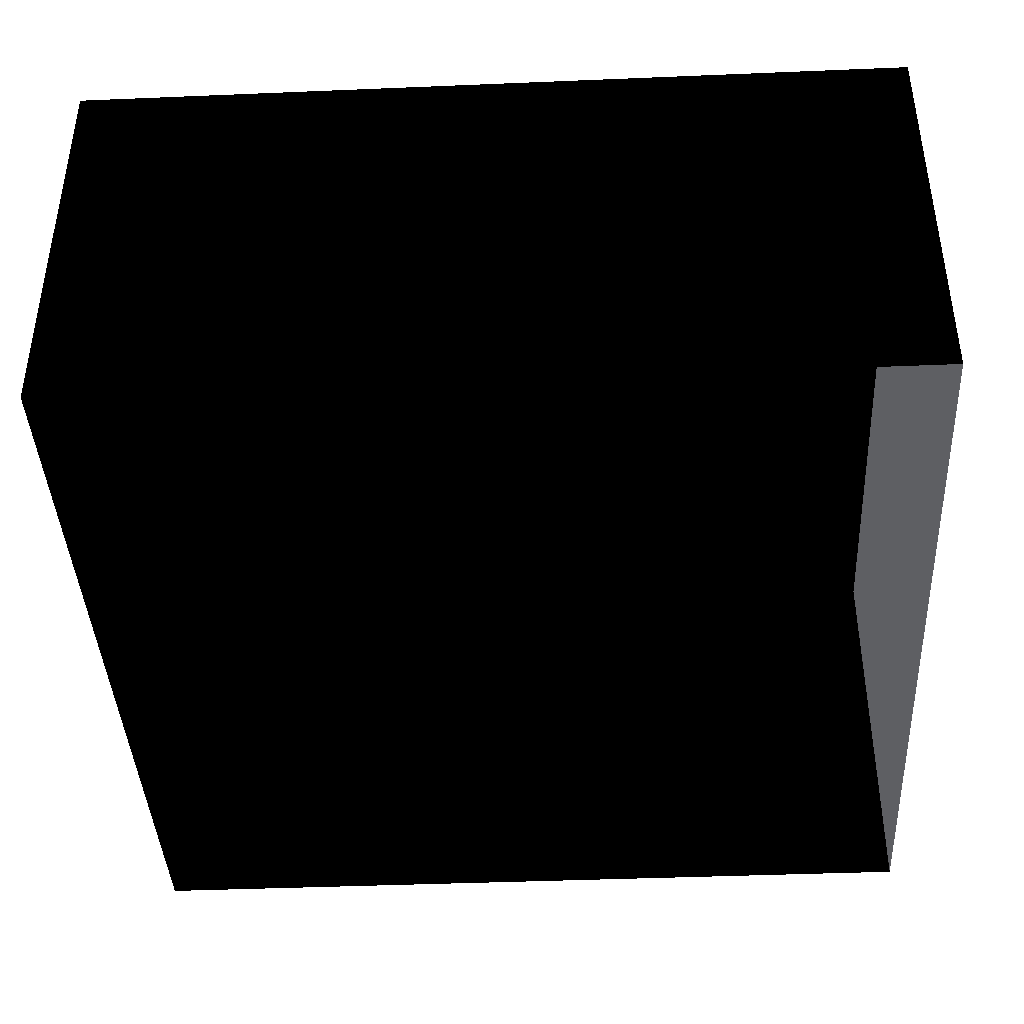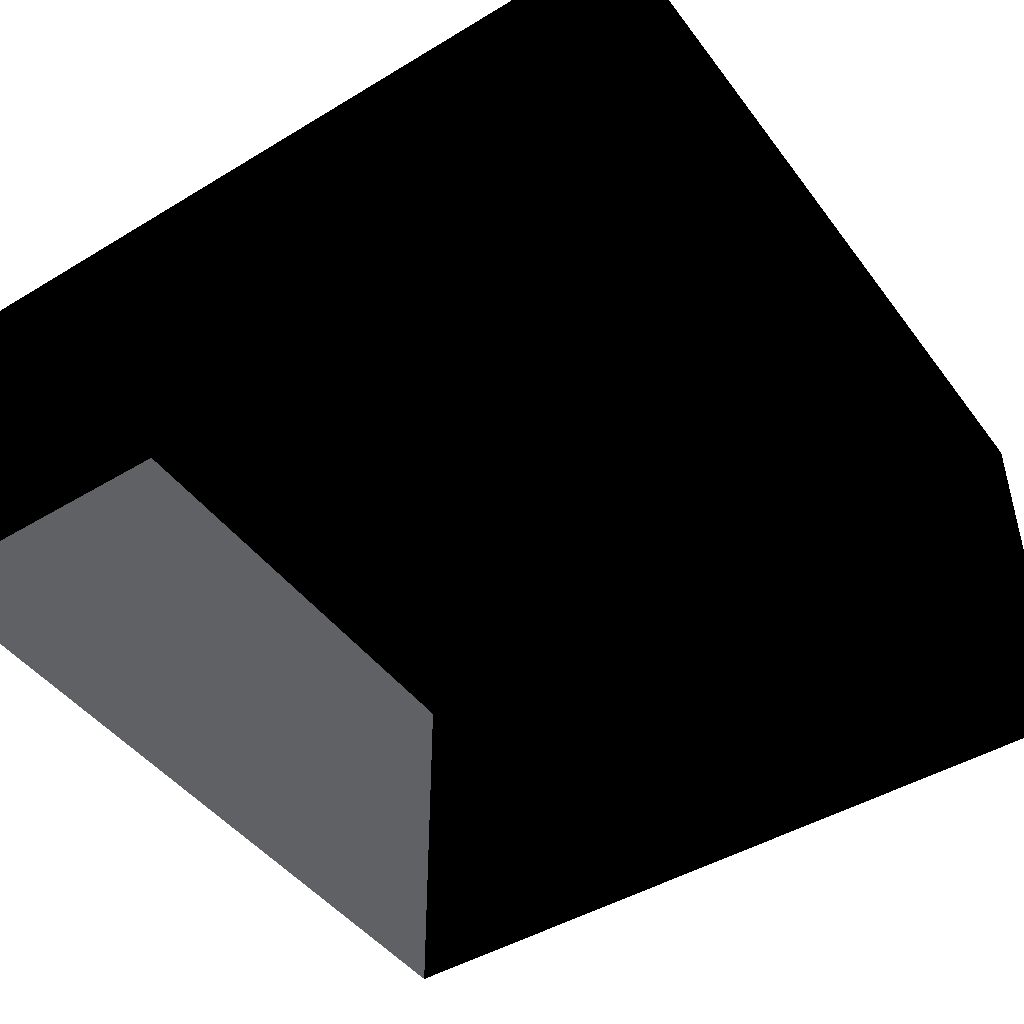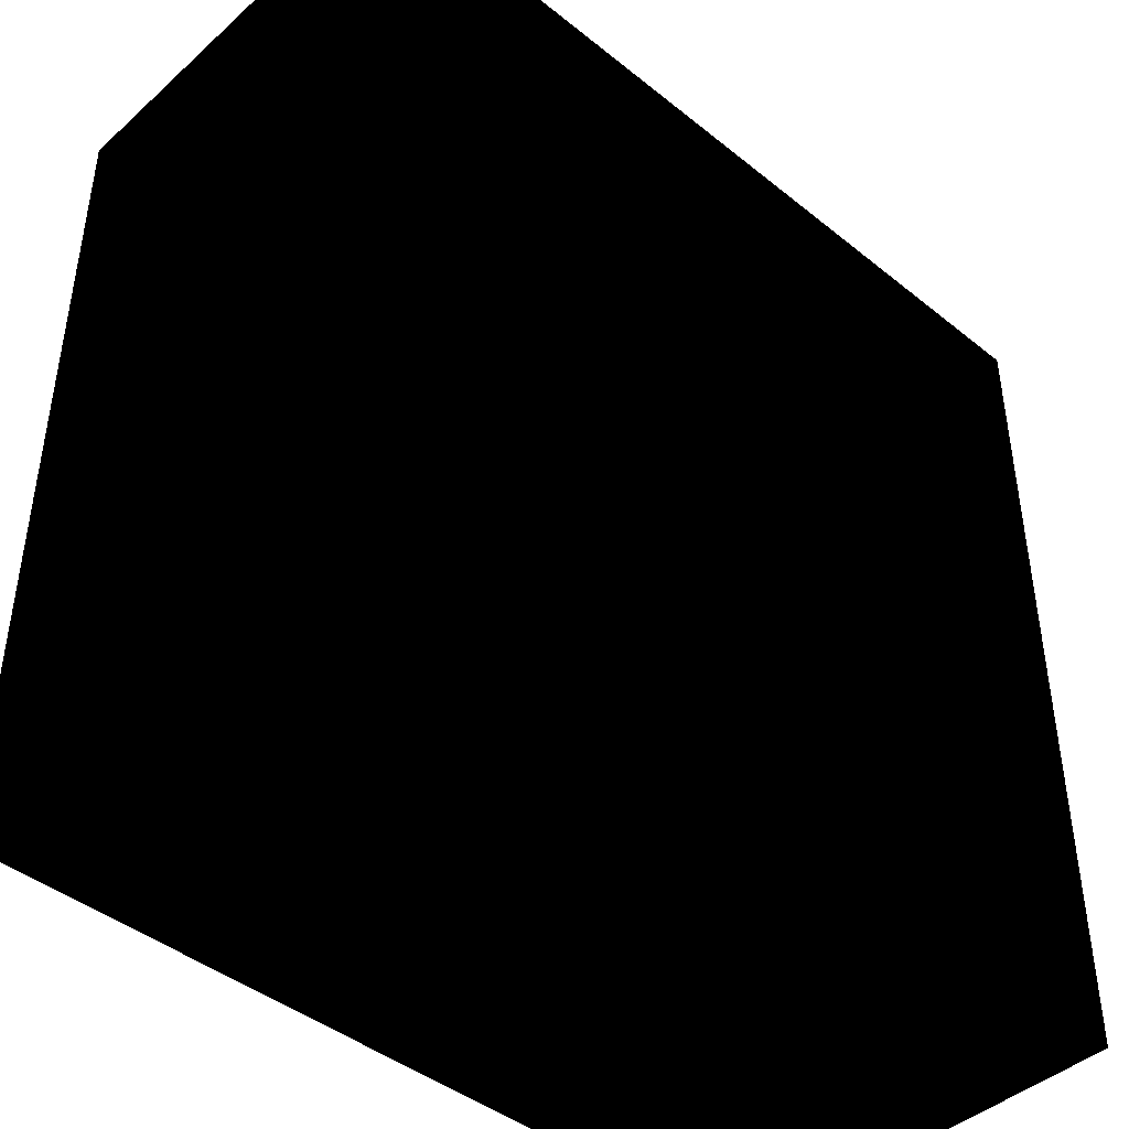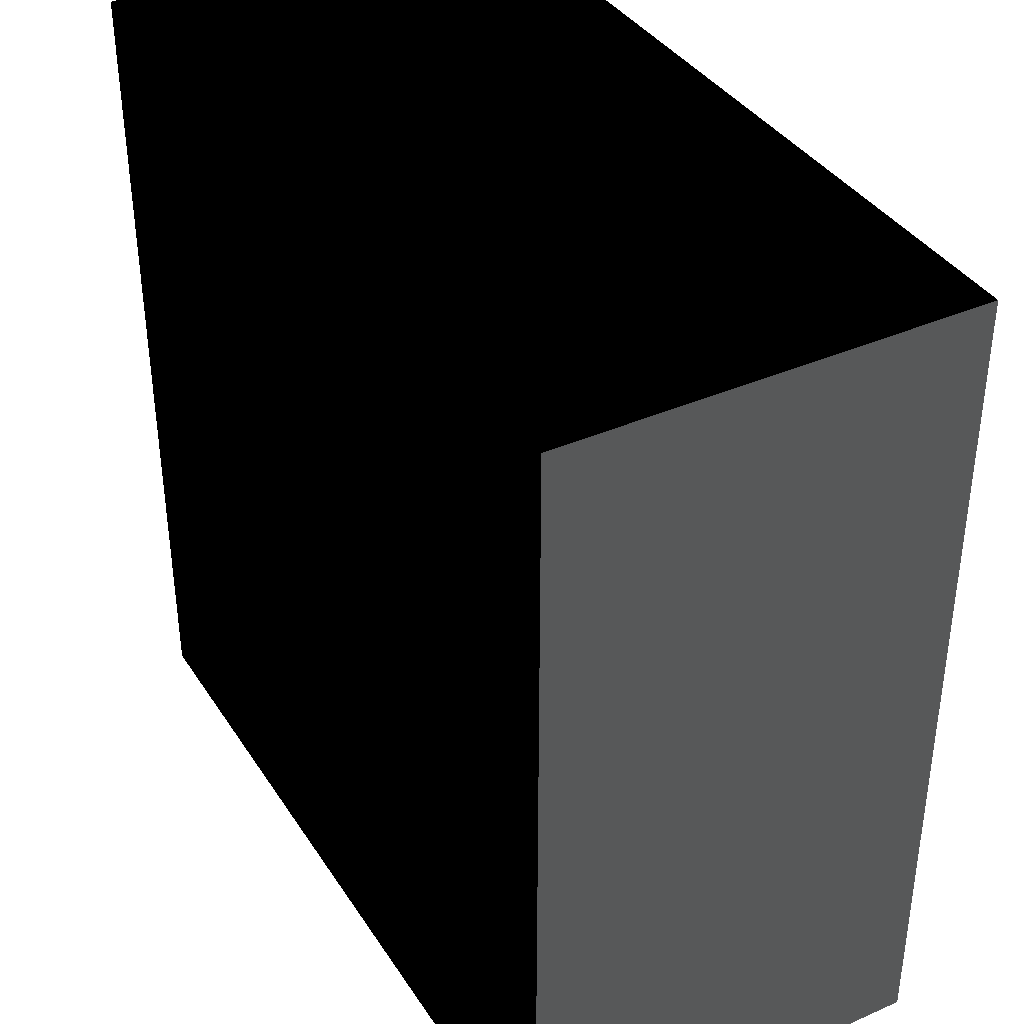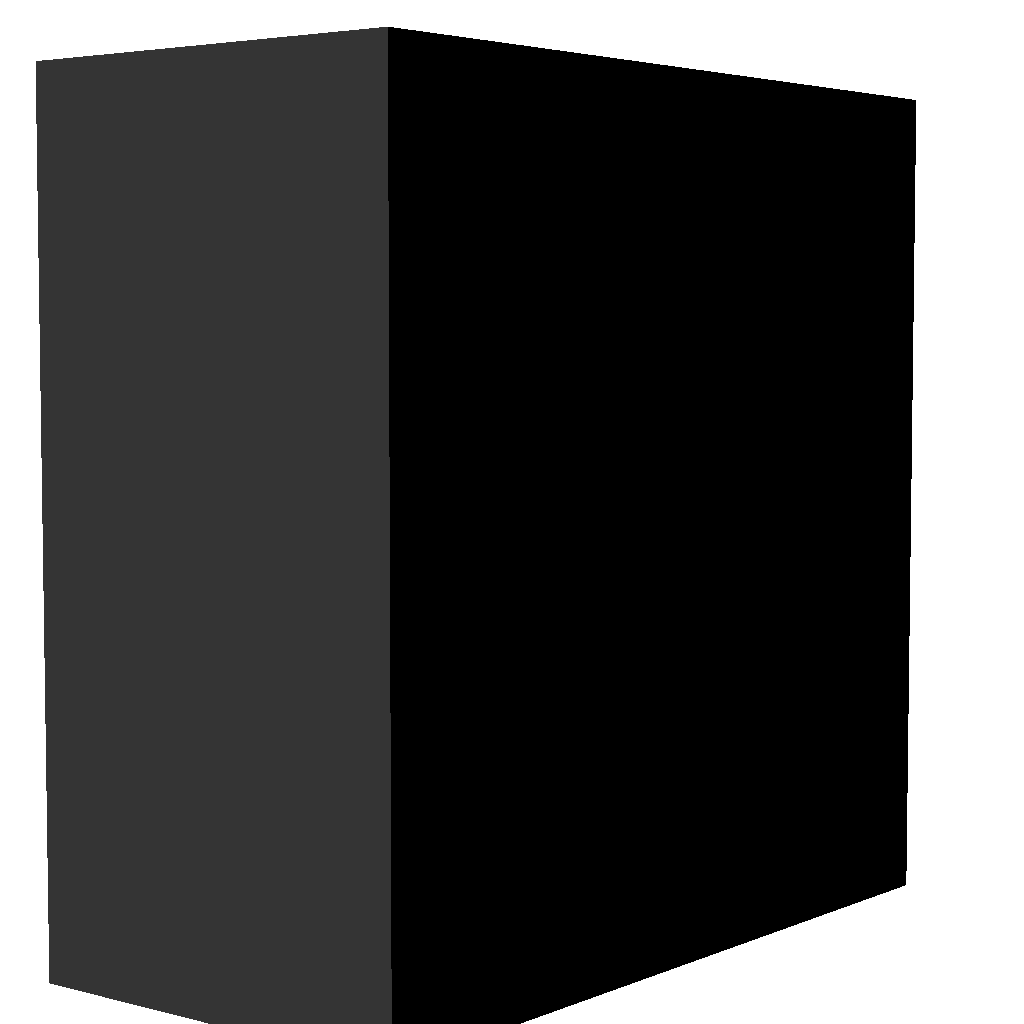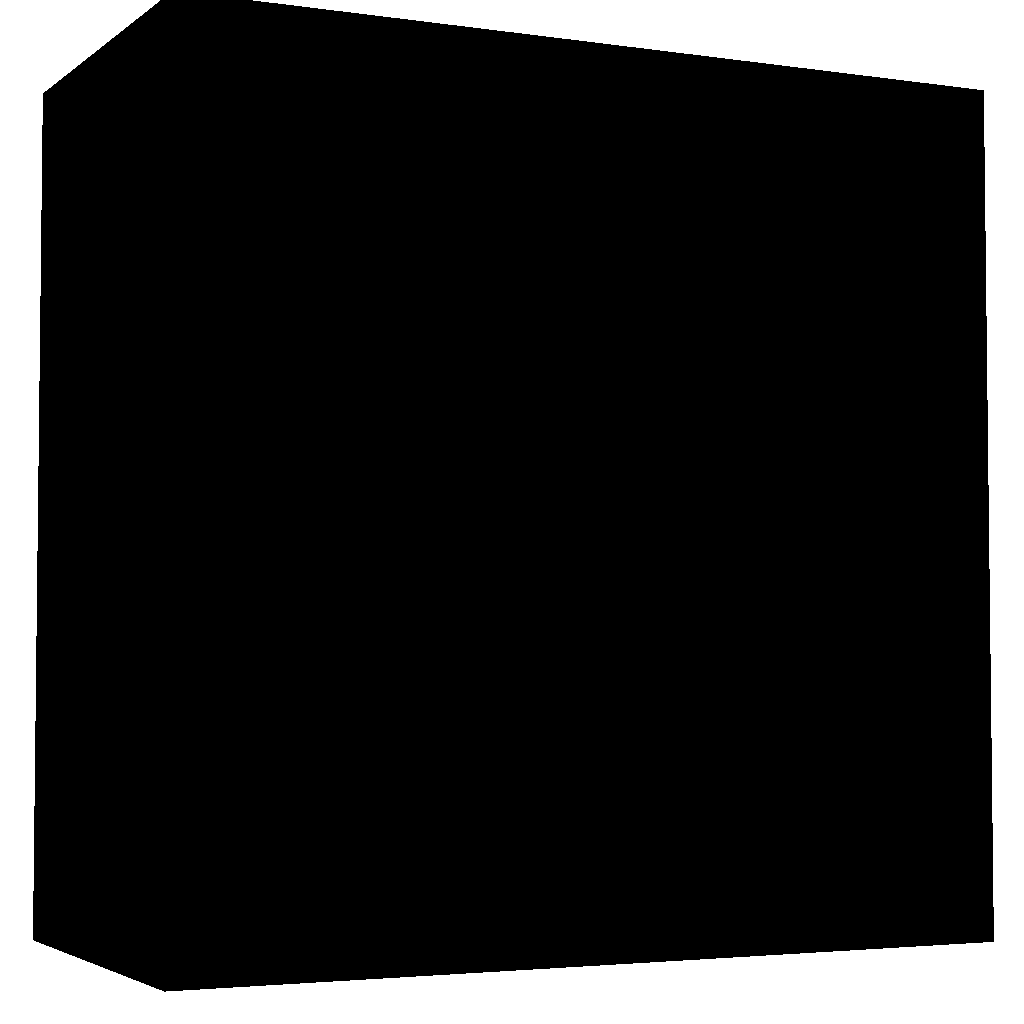
<metadata>
{"format":"obj","ext":"obj","renderer":"f3d","projection":"perspective","resolution":1024,"background":"white","views":[{"elev":-41.0,"azim":-177.1,"up":"+Y"},{"elev":-45.7,"azim":34.7,"up":"+Y"},{"elev":-43.3,"azim":136.5,"up":"+Z"},{"elev":37.9,"azim":-119.2,"up":"+Z"},{"elev":4.5,"azim":-51.4,"up":"+Z"},{"elev":-3.5,"azim":154.3,"up":"+Z"}]}
</metadata>
<code>
v  -2  0  -2
v  -2  0   2
v   2  0   2
v   2  0  -2
v  -2  0  -2
v  -2  2  -2
v  -2  2   2
v   2  2   2
v   2  2  -2
v  -2  2  -2
v   2  2   2
v   2  2  -2
f 1 2 7
f 7 6 1
f 2 3 8
f 8 7 2
f 3 4 9
f 9 8 3
f 4 5 10
f 10 9 4
f 6 7 11
f 11 12 6

</code>
